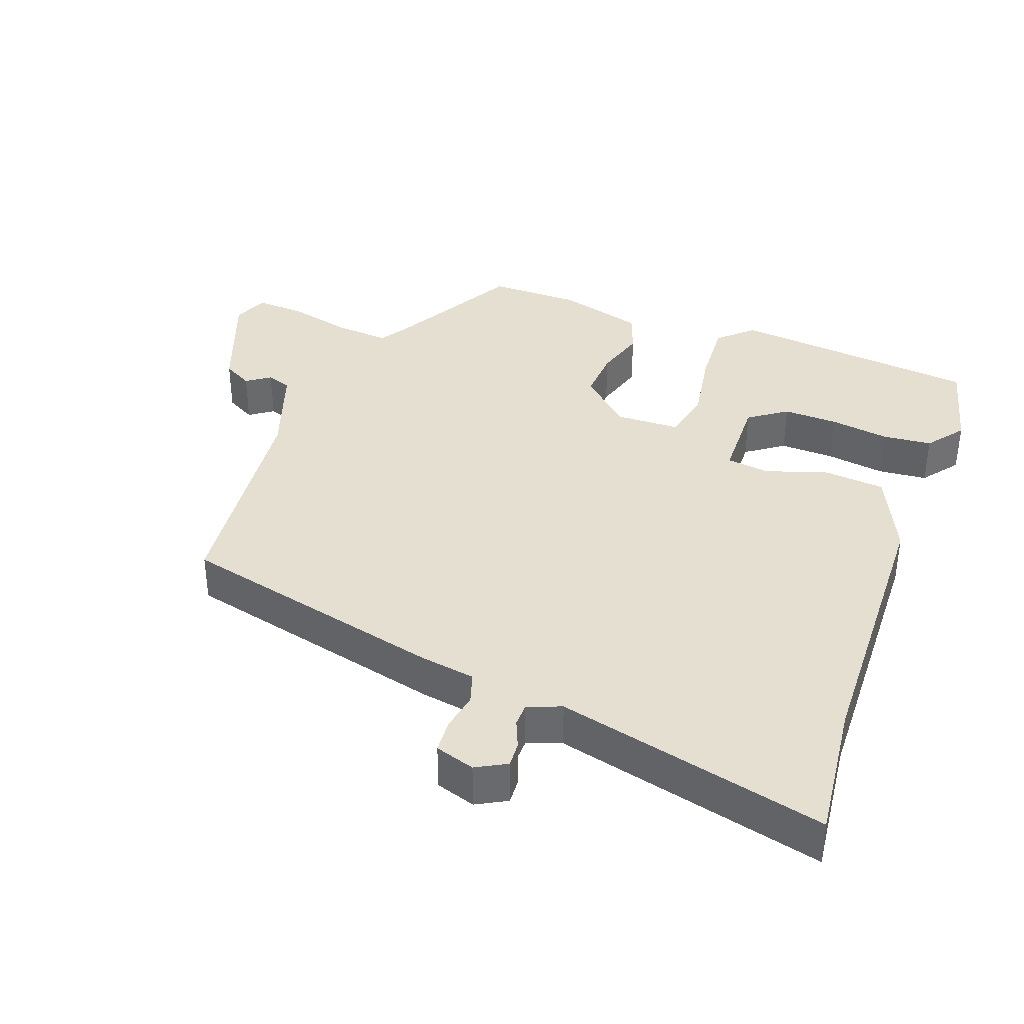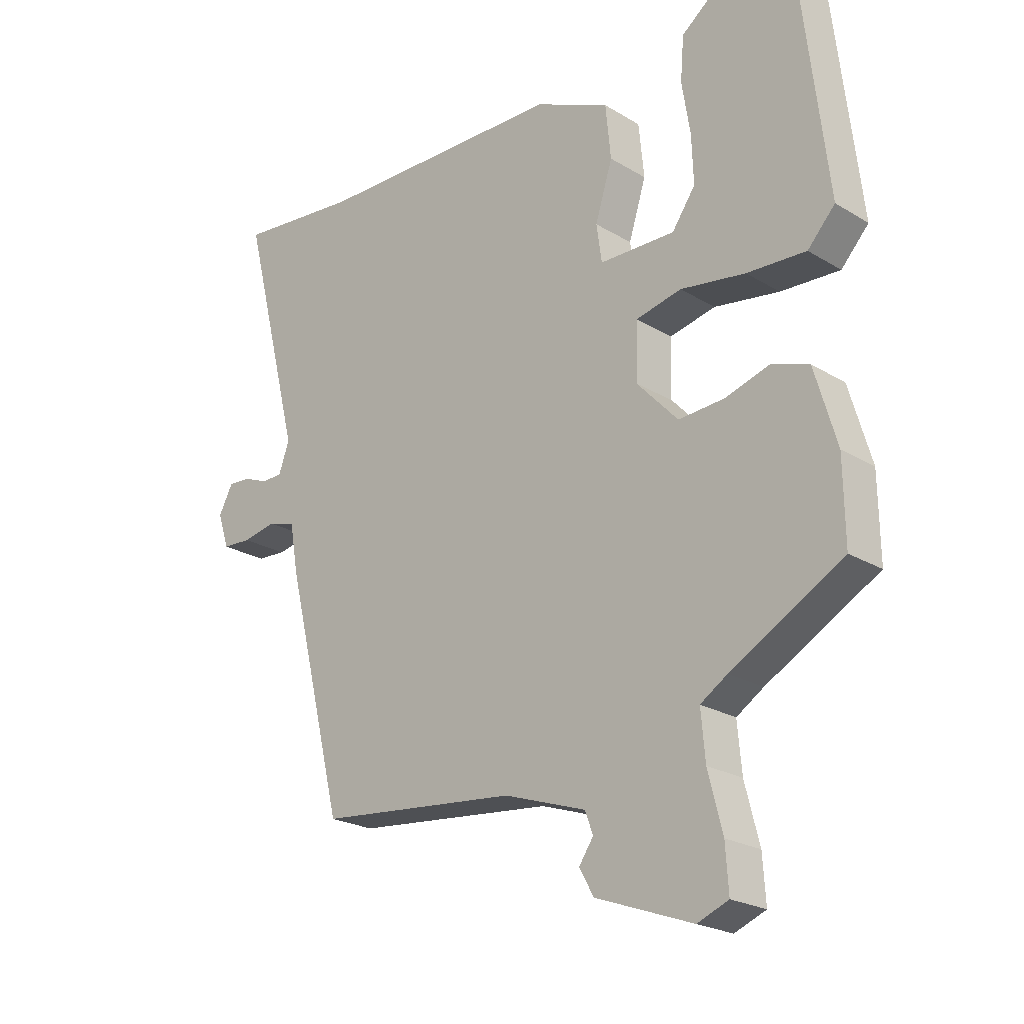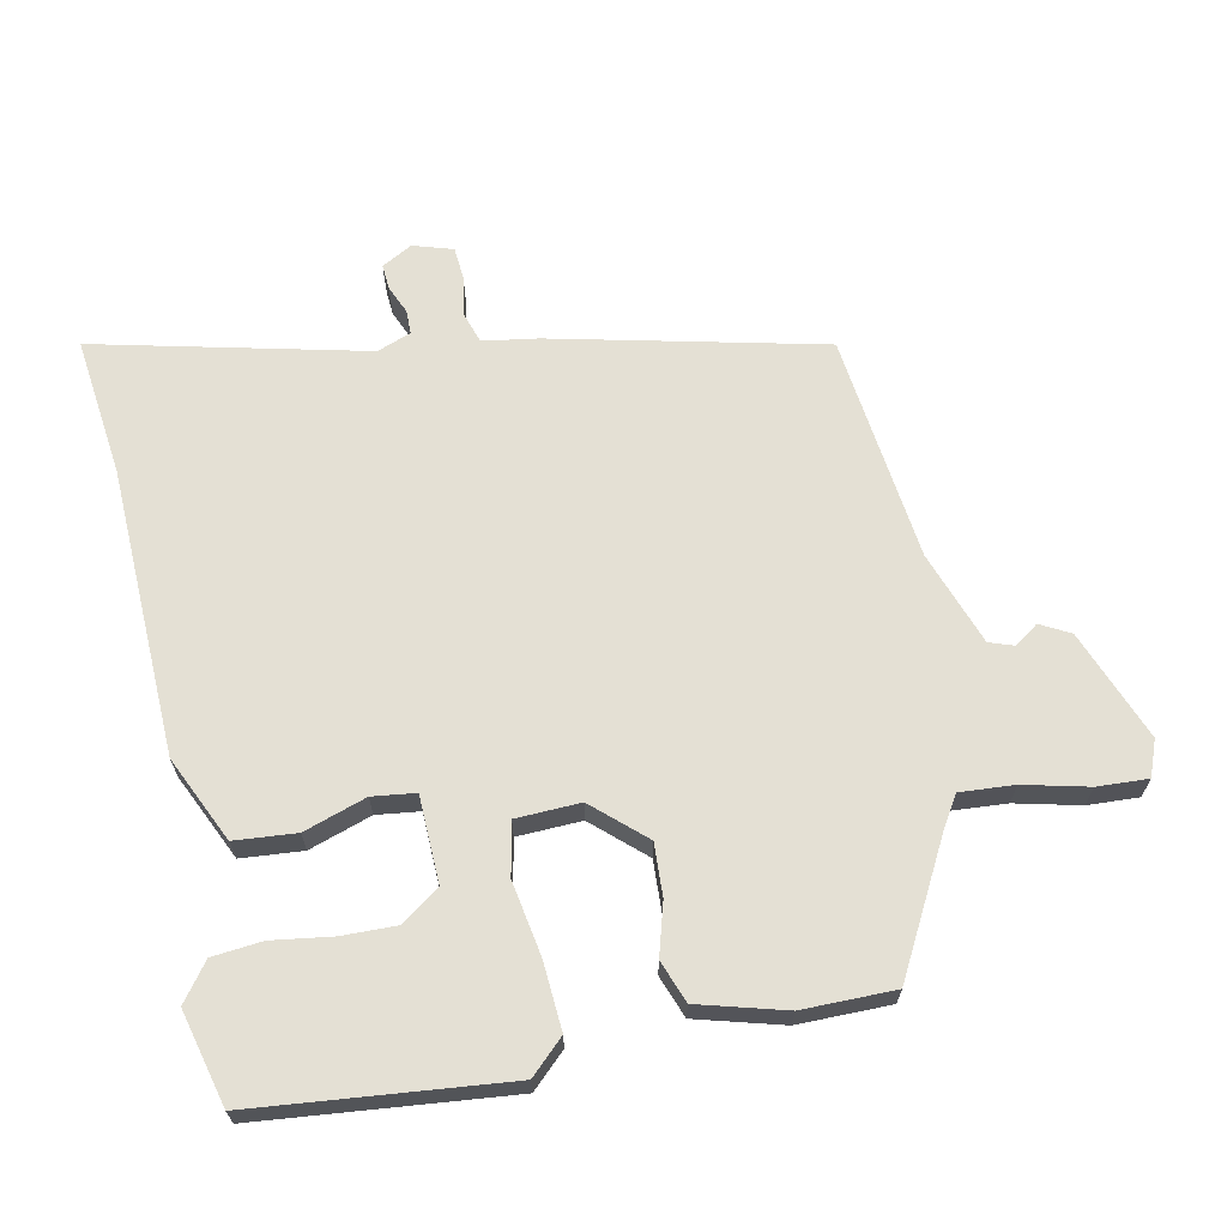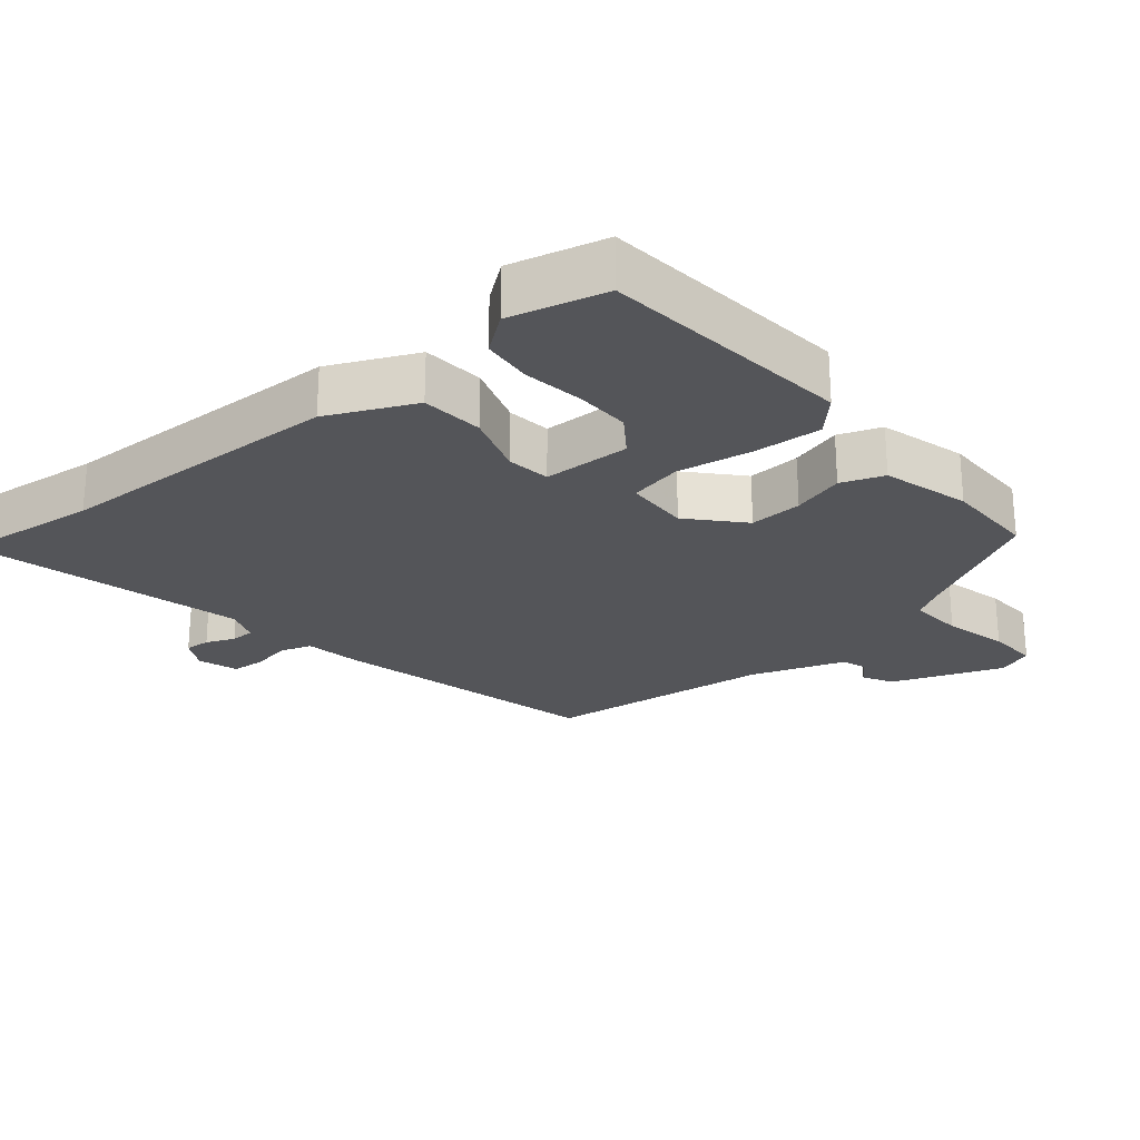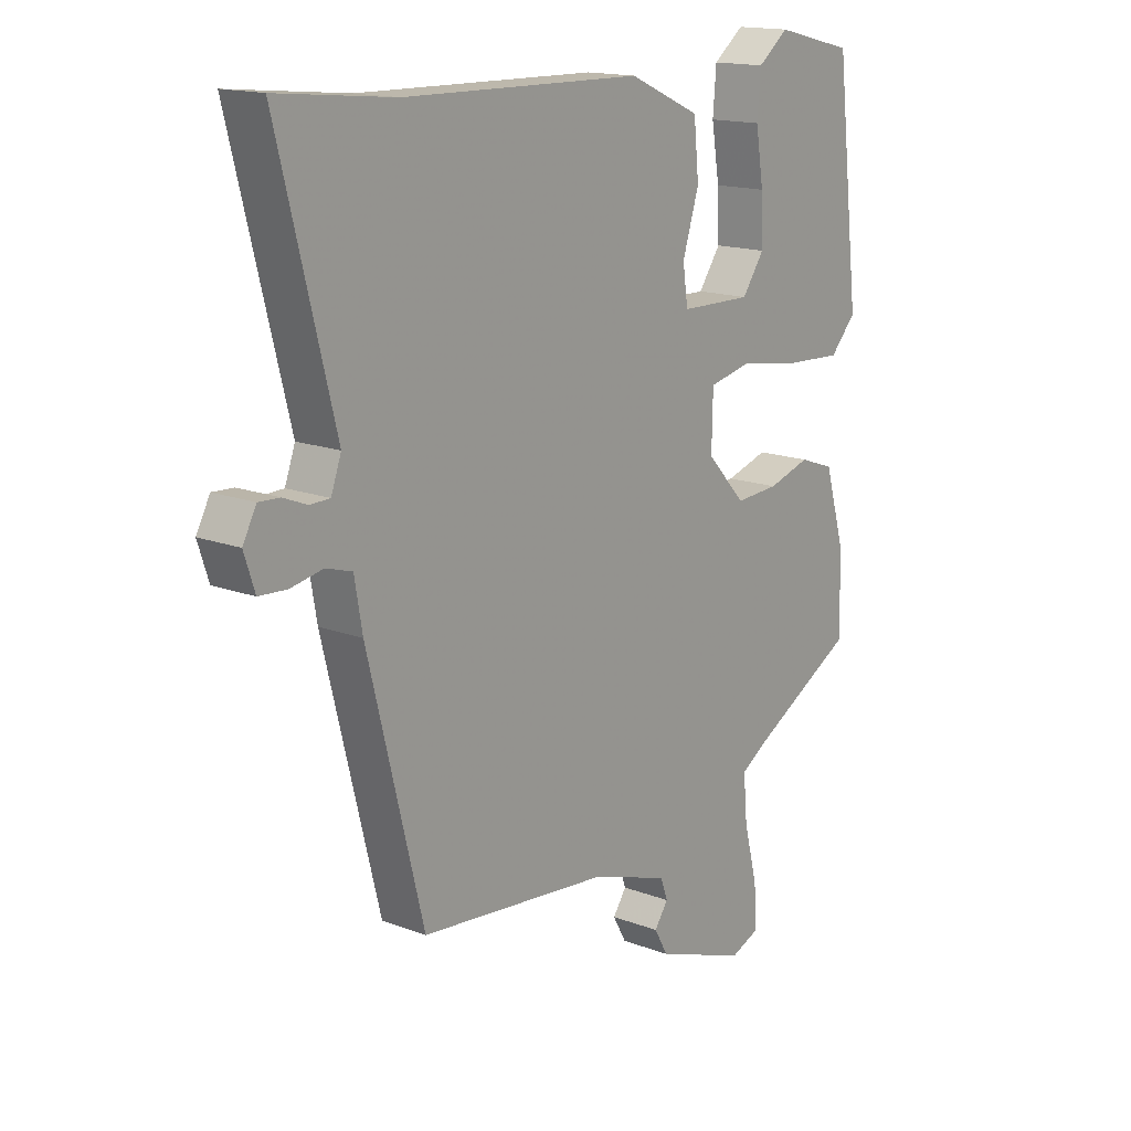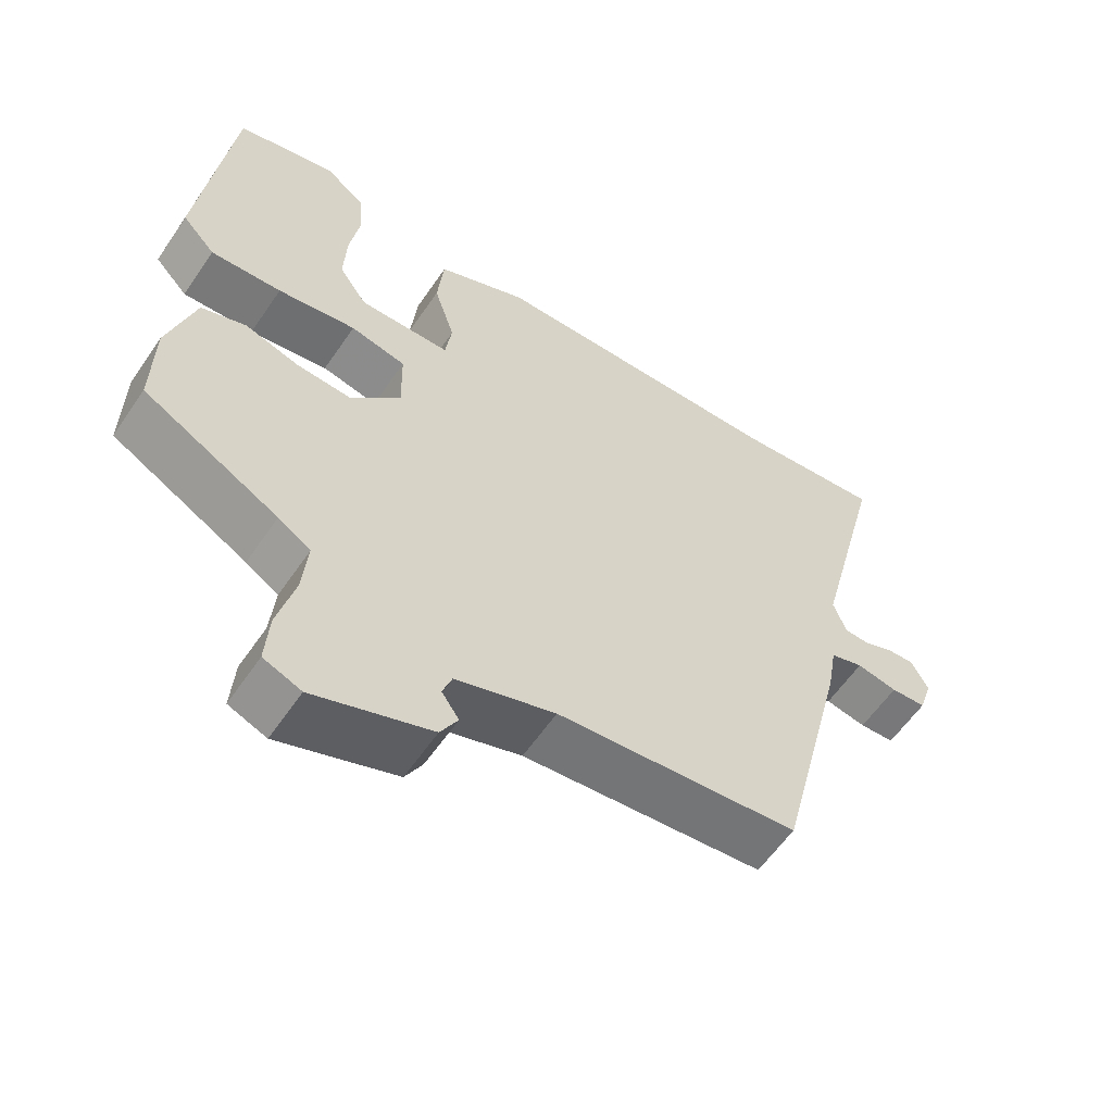
<metadata>
{"format":"obj","ext":"obj","renderer":"f3d","projection":"perspective","resolution":1024,"background":"white","views":[{"elev":37.3,"azim":-70.3,"up":"+Y"},{"elev":-22.6,"azim":44.0,"up":"+Z"},{"elev":66.1,"azim":77.4,"up":"+Y"},{"elev":-24.7,"azim":39.0,"up":"+Y"},{"elev":15.7,"azim":-51.6,"up":"+Z"},{"elev":-59.2,"azim":145.9,"up":"+Z"}]}
</metadata>
<code>
v -0.634 0.07 0.514
v -0.428 0.07 0.493
v -0.006 0.07 0.485
v 0.12 0.07 0.429
v 0.129 0.07 0.339
v 0.1 0.07 0.247
v 0.109 0.07 0.184
v 0.236 0.07 0.182
v 0.275 0.07 0.238
v 0.272 0.07 0.318
v 0.258 0.07 0.405
v 0.264 0.07 0.478
v 0.318 0.07 0.52
v 0.457 0.07 0.487
v 0.5 0.07 0.121
v 0.454 0.07 0.071
v 0.355 0.07 0.076
v 0.246 0.07 0.093
v 0.169 0.07 0.076
v 0.167 0.07 -0.018
v 0.236 0.07 -0.092
v 0.313 0.07 -0.087
v 0.388 0.07 -0.064
v 0.45 0.07 -0.086
v 0.487 0.07 -0.212
v 0.489 0.07 -0.347
v 0.302 0.07 -0.452
v 0.257 0.07 -0.481
v 0.264 0.07 -0.56
v 0.288 0.07 -0.654
v 0.293 0.07 -0.728
v 0.241 0.07 -0.749
v 0.079 0.07 -0.69
v 0.055 0.07 -0.647
v 0.079 0.07 -0.612
v 0.066 0.07 -0.576
v -0.072 0.07 -0.53
v -0.407 0.07 -0.497
v -0.505 0.07 -0.103
v -0.519 0.07 -0.022
v -0.565 0.07 -0.008
v -0.622 0.07 -0.019
v -0.671 0.07 -0.016
v -0.69 0.07 0.042
v -0.666 0.07 0.087
v -0.629 0.07 0.085
v -0.587 0.07 0.068
v -0.552 0.07 0.069
v -0.534 0.07 0.119
v -0.634 0 0.514
v -0.428 0 0.493
v -0.006 0 0.485
v 0.12 0 0.429
v 0.129 0 0.339
v 0.1 0 0.247
v 0.109 0 0.184
v 0.236 0 0.182
v 0.275 0 0.238
v 0.272 0 0.318
v 0.258 0 0.405
v 0.264 0 0.478
v 0.318 0 0.52
v 0.457 0 0.487
v 0.5 0 0.121
v 0.454 0 0.071
v 0.355 0 0.076
v 0.246 0 0.093
v 0.169 0 0.076
v 0.167 0 -0.018
v 0.236 0 -0.092
v 0.313 0 -0.087
v 0.388 0 -0.064
v 0.45 0 -0.086
v 0.487 0 -0.212
v 0.489 0 -0.347
v 0.302 0 -0.452
v 0.257 0 -0.481
v 0.264 0 -0.56
v 0.288 0 -0.654
v 0.293 0 -0.728
v 0.241 0 -0.749
v 0.079 0 -0.69
v 0.055 0 -0.647
v 0.079 0 -0.612
v 0.066 0 -0.576
v -0.072 0 -0.53
v -0.407 0 -0.497
v -0.505 0 -0.103
v -0.519 0 -0.022
v -0.565 0 -0.008
v -0.622 0 -0.019
v -0.671 0 -0.016
v -0.69 0 0.042
v -0.666 0 0.087
v -0.629 0 0.085
v -0.587 0 0.068
v -0.552 0 0.069
v -0.534 0 0.119
f 45 46 47
f 44 45 47
f 43 44 47
f 42 43 47
f 41 42 47
f 40 41 47 48
f 37 38 39 40
f 40 48 49
f 37 40 49
f 36 37 49
f 33 34 35
f 32 33 35
f 31 32 35
f 30 31 35
f 29 30 35
f 28 29 35 36
f 49 1 2
f 36 49 2
f 28 36 2
f 27 28 2
f 25 26 27
f 24 25 27
f 23 24 27
f 22 23 27
f 16 17 18
f 15 16 18
f 14 15 18
f 14 18 19
f 12 13 14
f 11 12 14
f 10 11 14
f 9 10 14
f 8 9 14 19
f 7 8 19
f 4 5 6
f 3 4 6
f 2 3 6
f 2 6 7
f 21 22 27
f 20 21 27 2
f 2 7 19 20
f 96 95 94
f 96 94 93
f 96 93 92
f 96 92 91
f 96 91 90
f 97 96 90 89
f 89 88 87 86
f 98 97 89
f 98 89 86
f 98 86 85
f 84 83 82
f 84 82 81
f 84 81 80
f 84 80 79
f 84 79 78
f 85 84 78 77
f 51 50 98
f 51 98 85
f 51 85 77
f 51 77 76
f 76 75 74
f 76 74 73
f 76 73 72
f 76 72 71
f 67 66 65
f 67 65 64
f 67 64 63
f 68 67 63
f 63 62 61
f 63 61 60
f 63 60 59
f 63 59 58
f 68 63 58 57
f 68 57 56
f 55 54 53
f 55 53 52
f 55 52 51
f 56 55 51
f 76 71 70
f 51 76 70 69
f 69 68 56 51
f 1 50 51 2
f 2 51 52 3
f 3 52 53 4
f 4 53 54 5
f 5 54 55 6
f 6 55 56 7
f 7 56 57 8
f 8 57 58 9
f 9 58 59 10
f 10 59 60 11
f 11 60 61 12
f 12 61 62 13
f 13 62 63 14
f 14 63 64 15
f 15 64 65 16
f 16 65 66 17
f 17 66 67 18
f 18 67 68 19
f 19 68 69 20
f 20 69 70 21
f 21 70 71 22
f 22 71 72 23
f 23 72 73 24
f 24 73 74 25
f 25 74 75 26
f 26 75 76 27
f 27 76 77 28
f 28 77 78 29
f 29 78 79 30
f 30 79 80 31
f 31 80 81 32
f 32 81 82 33
f 33 82 83 34
f 34 83 84 35
f 35 84 85 36
f 36 85 86 37
f 37 86 87 38
f 38 87 88 39
f 39 88 89 40
f 40 89 90 41
f 41 90 91 42
f 42 91 92 43
f 43 92 93 44
f 44 93 94 45
f 45 94 95 46
f 46 95 96 47
f 47 96 97 48
f 48 97 98 49
f 49 98 50 1

</code>
